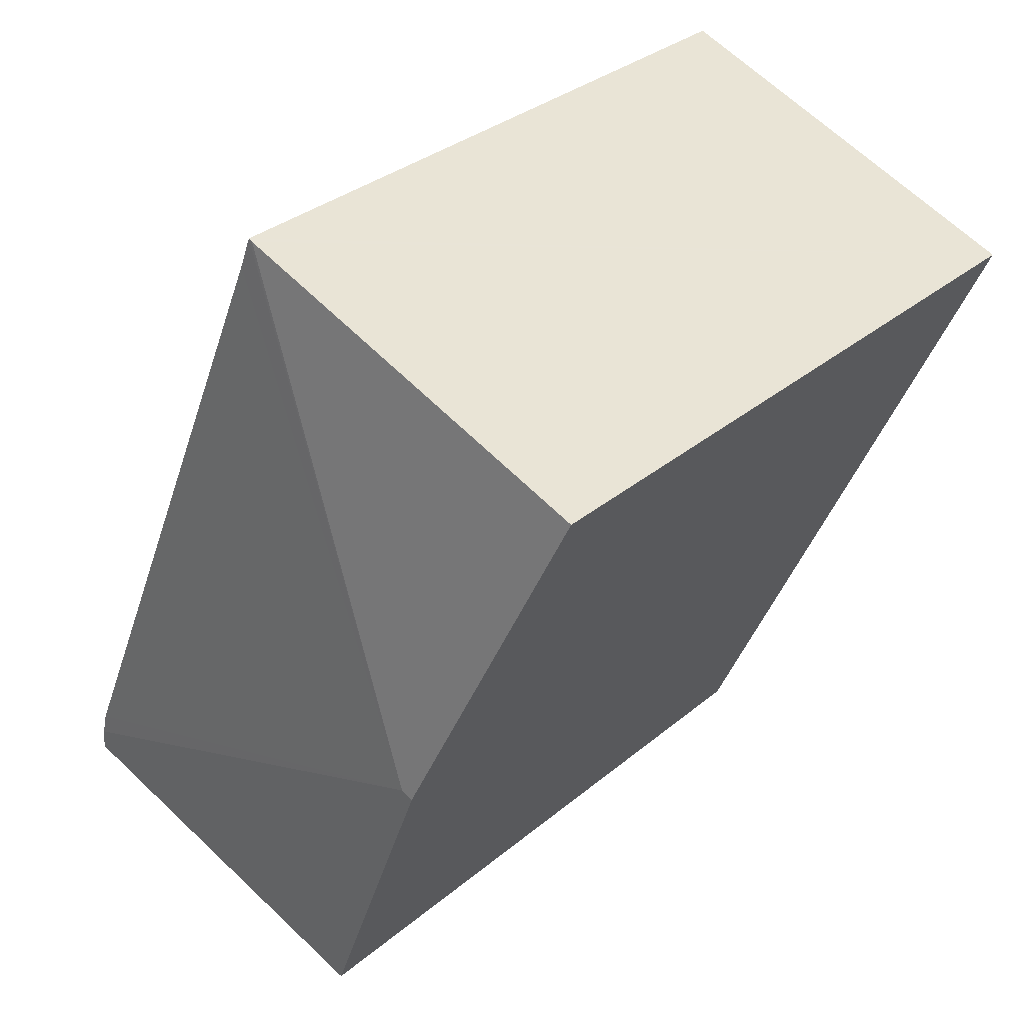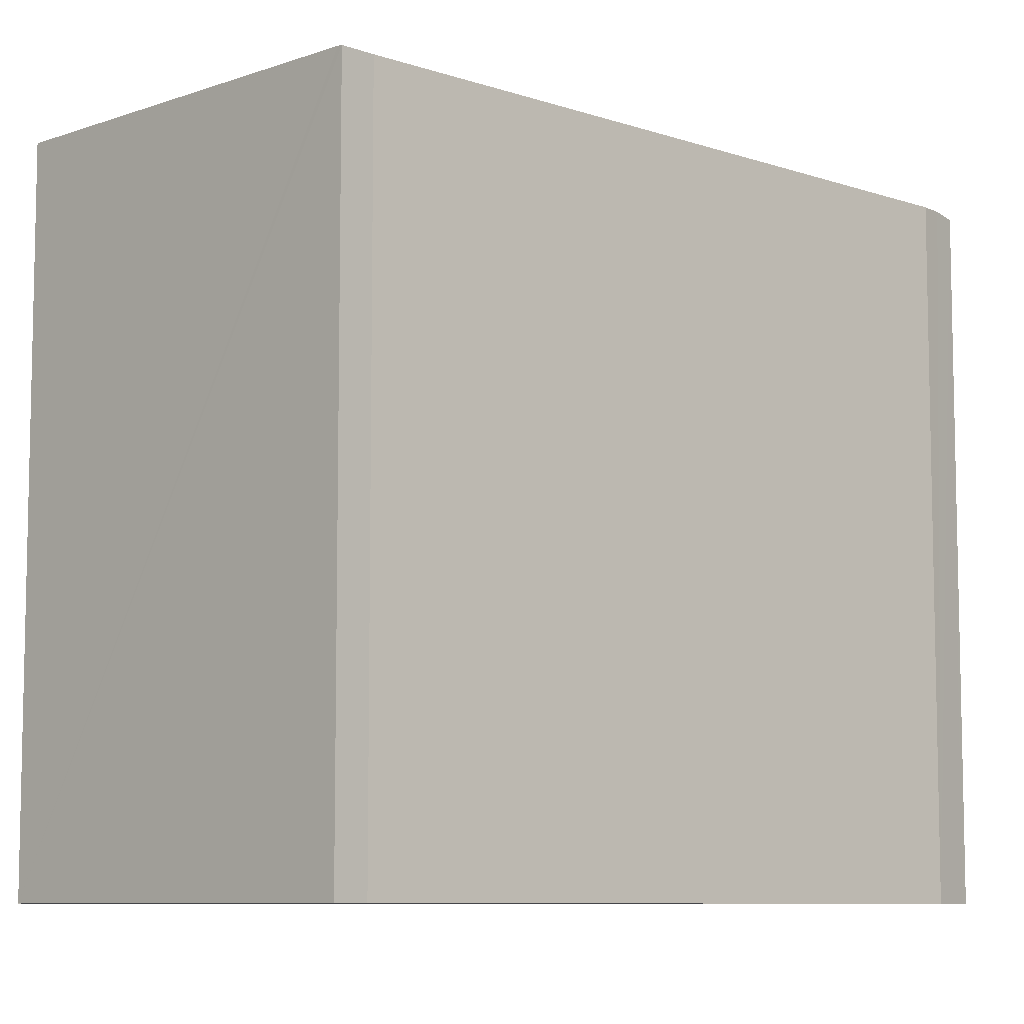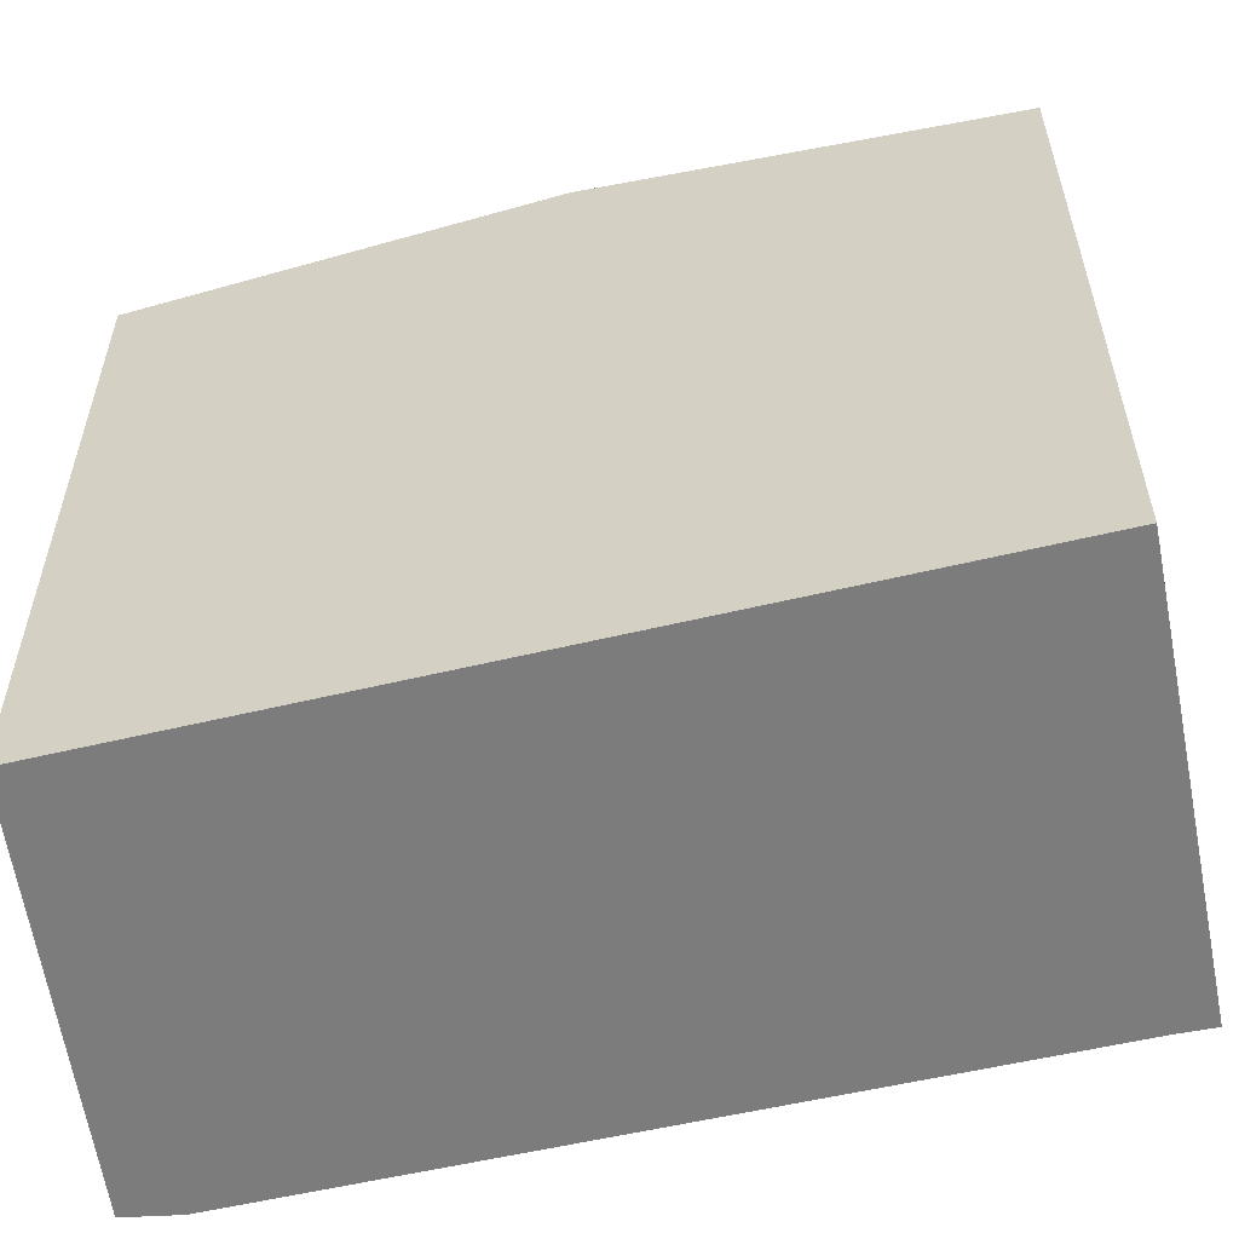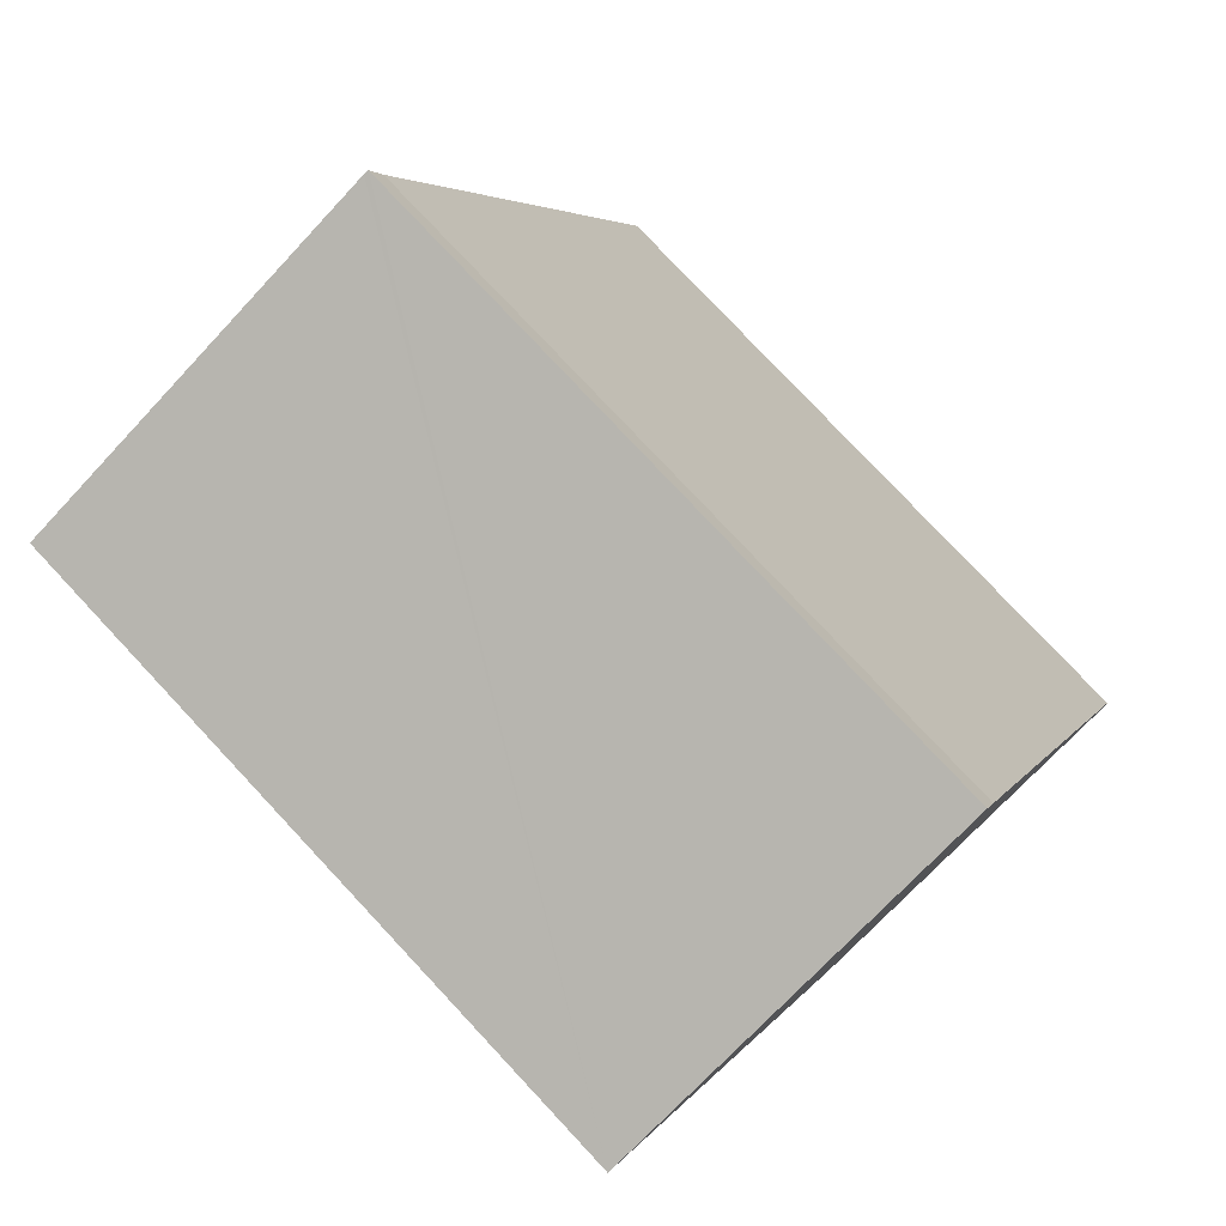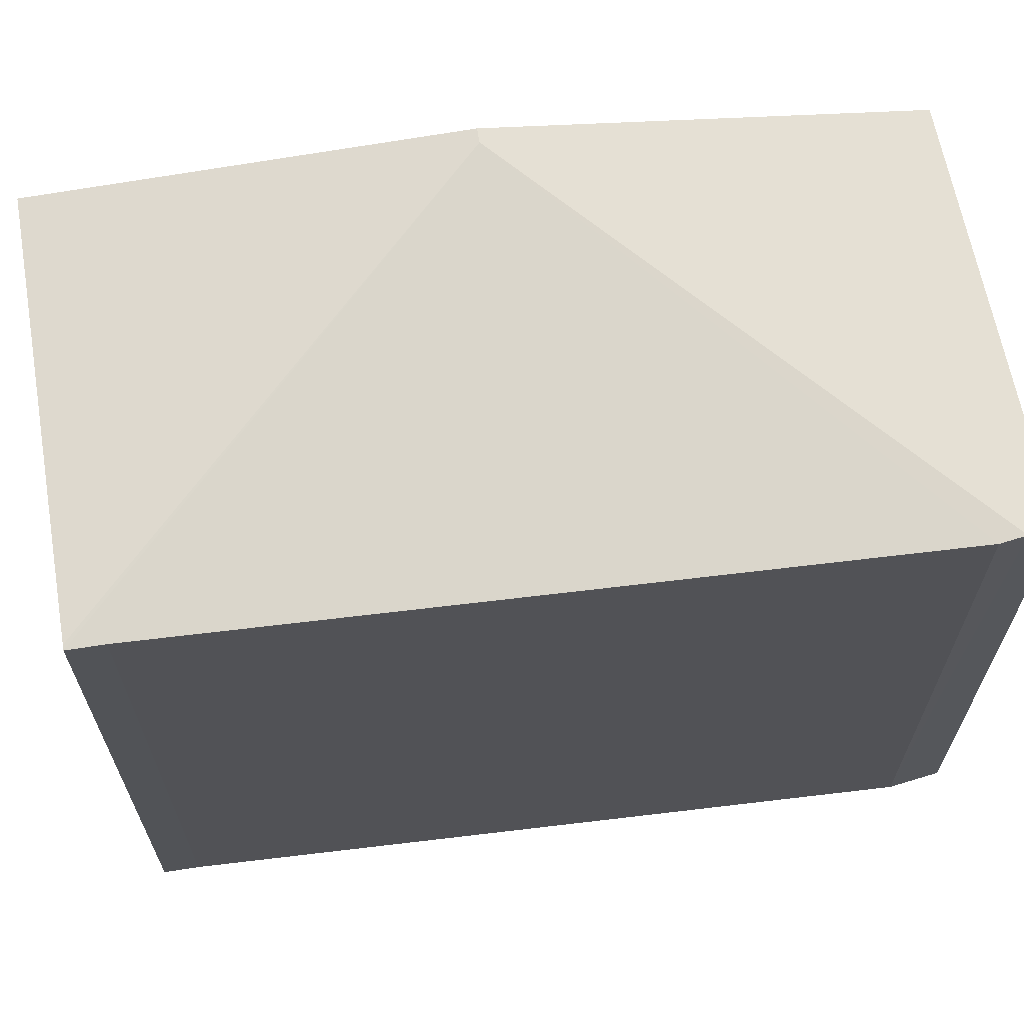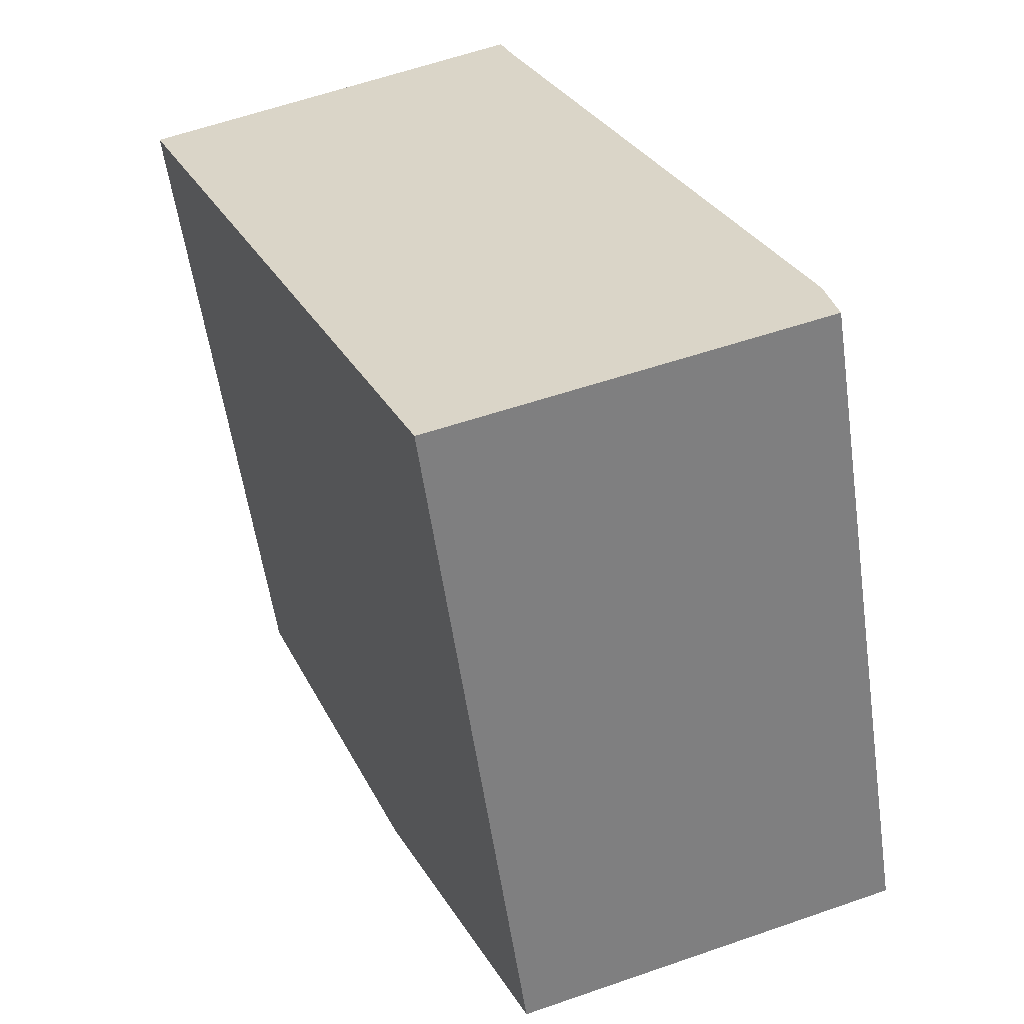
<metadata>
{"format":"obj","ext":"obj","renderer":"f3d","projection":"perspective","resolution":1024,"background":"white","views":[{"elev":32.6,"azim":-139.0,"up":"+Z"},{"elev":-8.2,"azim":23.5,"up":"+Y"},{"elev":-58.8,"azim":-99.8,"up":"+Y"},{"elev":78.2,"azim":-43.1,"up":"+Z"},{"elev":67.7,"azim":60.1,"up":"+Y"},{"elev":-57.3,"azim":8.2,"up":"+Z"}]}
</metadata>
<code>
v  3.277 5.818 1.252
v  1.448 6.187 -3.031
v  3.239 5.822 1.237
v  3.383 5.819 0.975
v  5.786 5.825 -4.663
v  5.833 5.829 -4.871
v  5.87 5.811 -5.032
v  5.884 5.804 -5.093
v  4.742 5.811 -5.463
v  2.674 5.823 -6.132
v  1.34 6.187 -3.072
v  0 5.822 3.565e-16
v  0 0 0
v  1.34 1.881e-16 -3.072
v  2.674 3.755e-16 -6.132
v  3.277 -7.666e-17 1.252
v  3.239 -7.574e-17 1.237
v  3.383 -5.97e-17 0.975
v  5.786 2.855e-16 -4.663
v  5.87 3.081e-16 -5.032
v  5.884 3.119e-16 -5.093
v  5.833 2.983e-16 -4.871
v  4.742 3.345e-16 -5.463
g defaultobject
f 1 2 3
f 2 1 4
f 2 4 5
f 2 5 6
f 7 2 6
f 2 7 8
f 2 8 9
f 2 9 10
f 2 10 11
f 3 11 12
f 11 3 2
f 11 13 12
f 13 11 10
f 13 10 14
f 14 10 15
f 13 3 12
f 3 13 1
f 1 13 16
f 16 13 17
f 1 18 4
f 18 1 16
f 19 4 18
f 19 6 5
f 6 19 7
f 7 19 8
f 8 19 20
f 8 20 21
f 20 19 22
f 19 5 4
f 21 9 8
f 9 21 10
f 10 21 15
f 15 21 23
f 20 23 21
f 23 20 22
f 23 22 19
f 23 19 18
f 23 18 15
f 15 18 14
f 14 18 13
f 13 18 17
f 17 18 16

</code>
